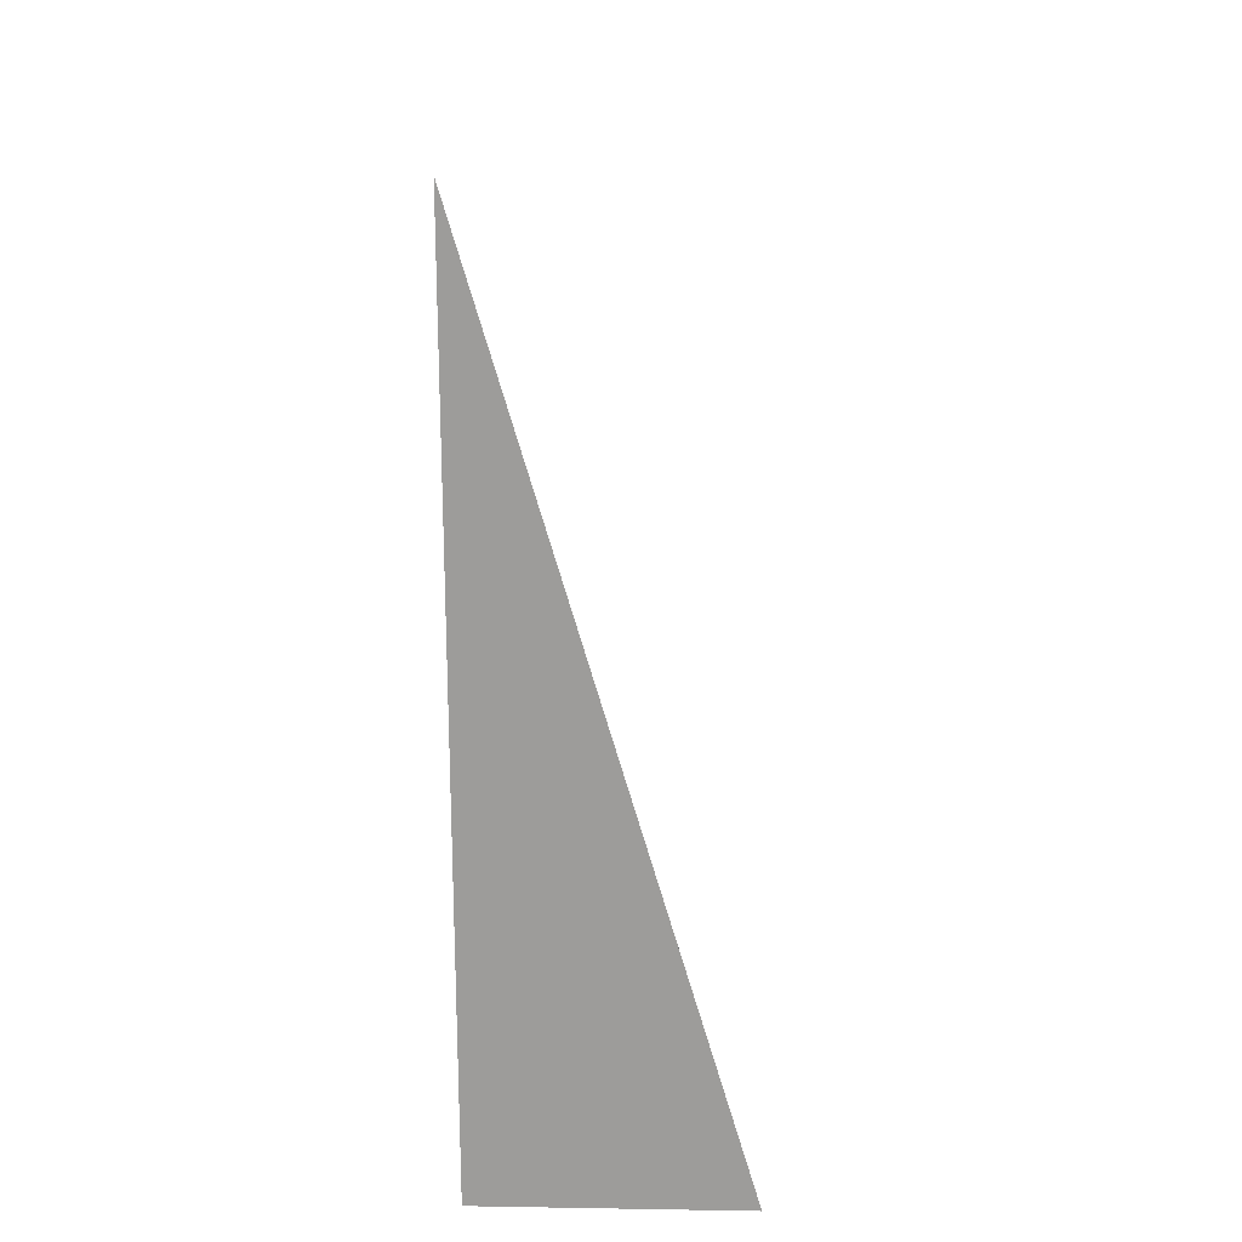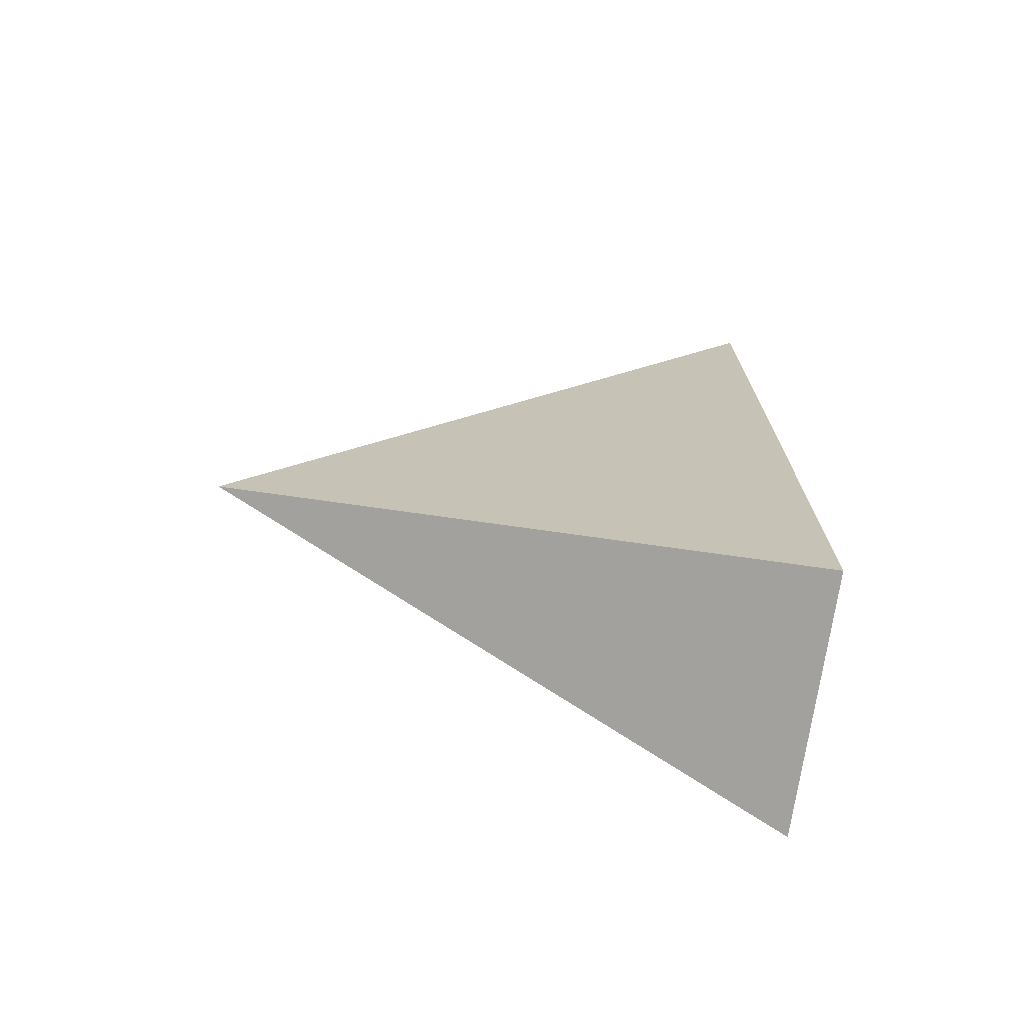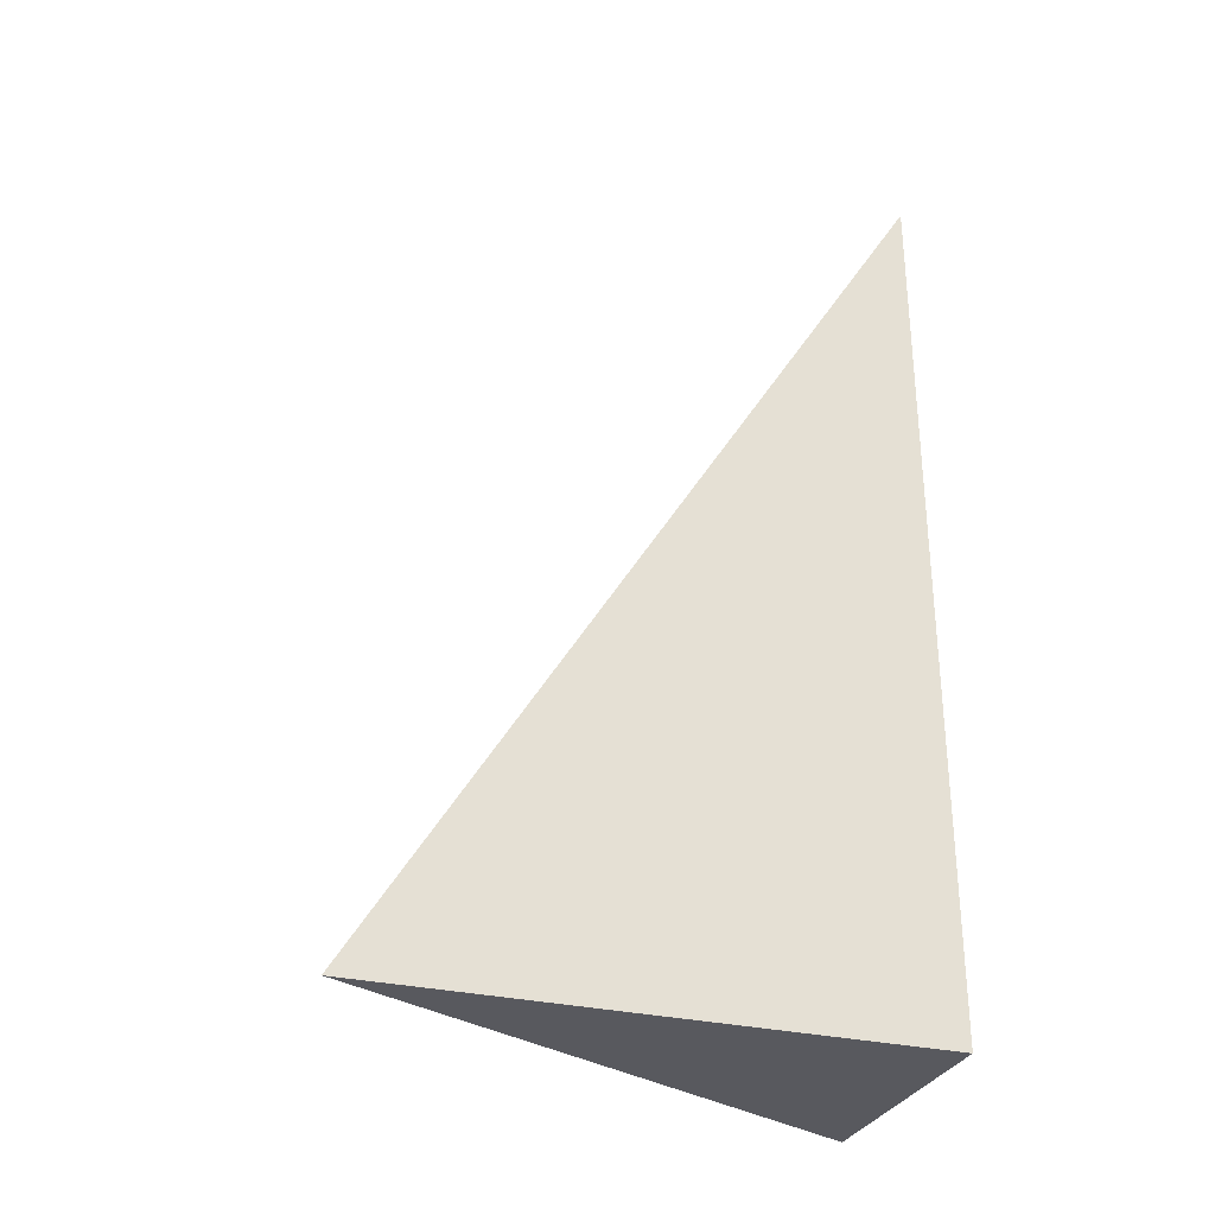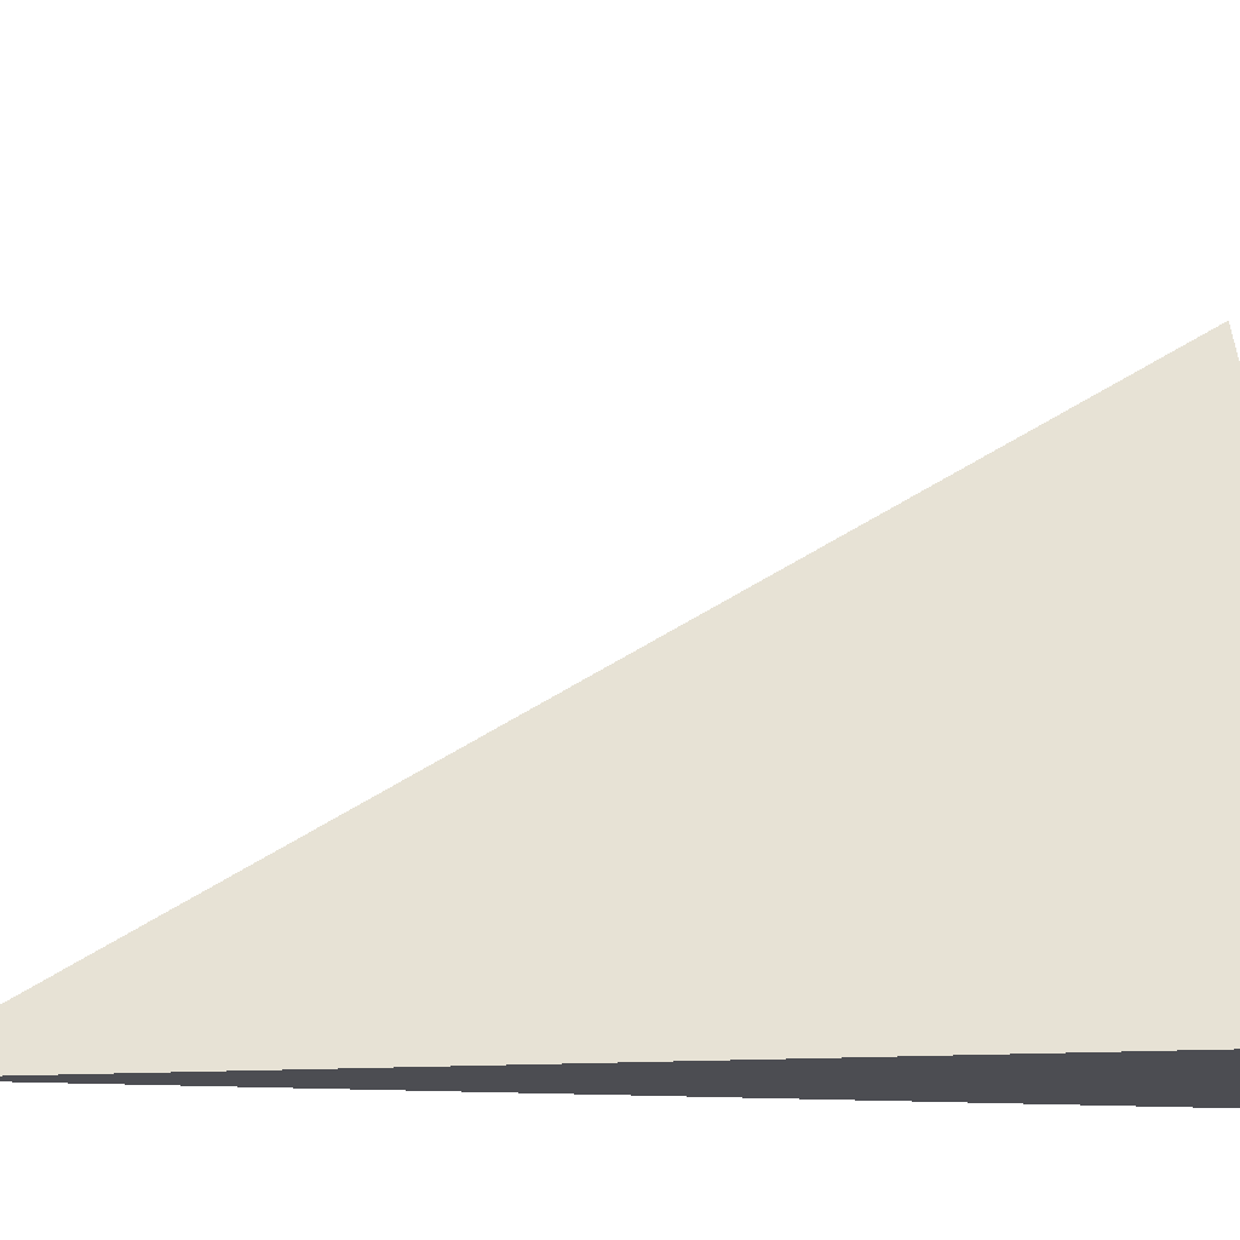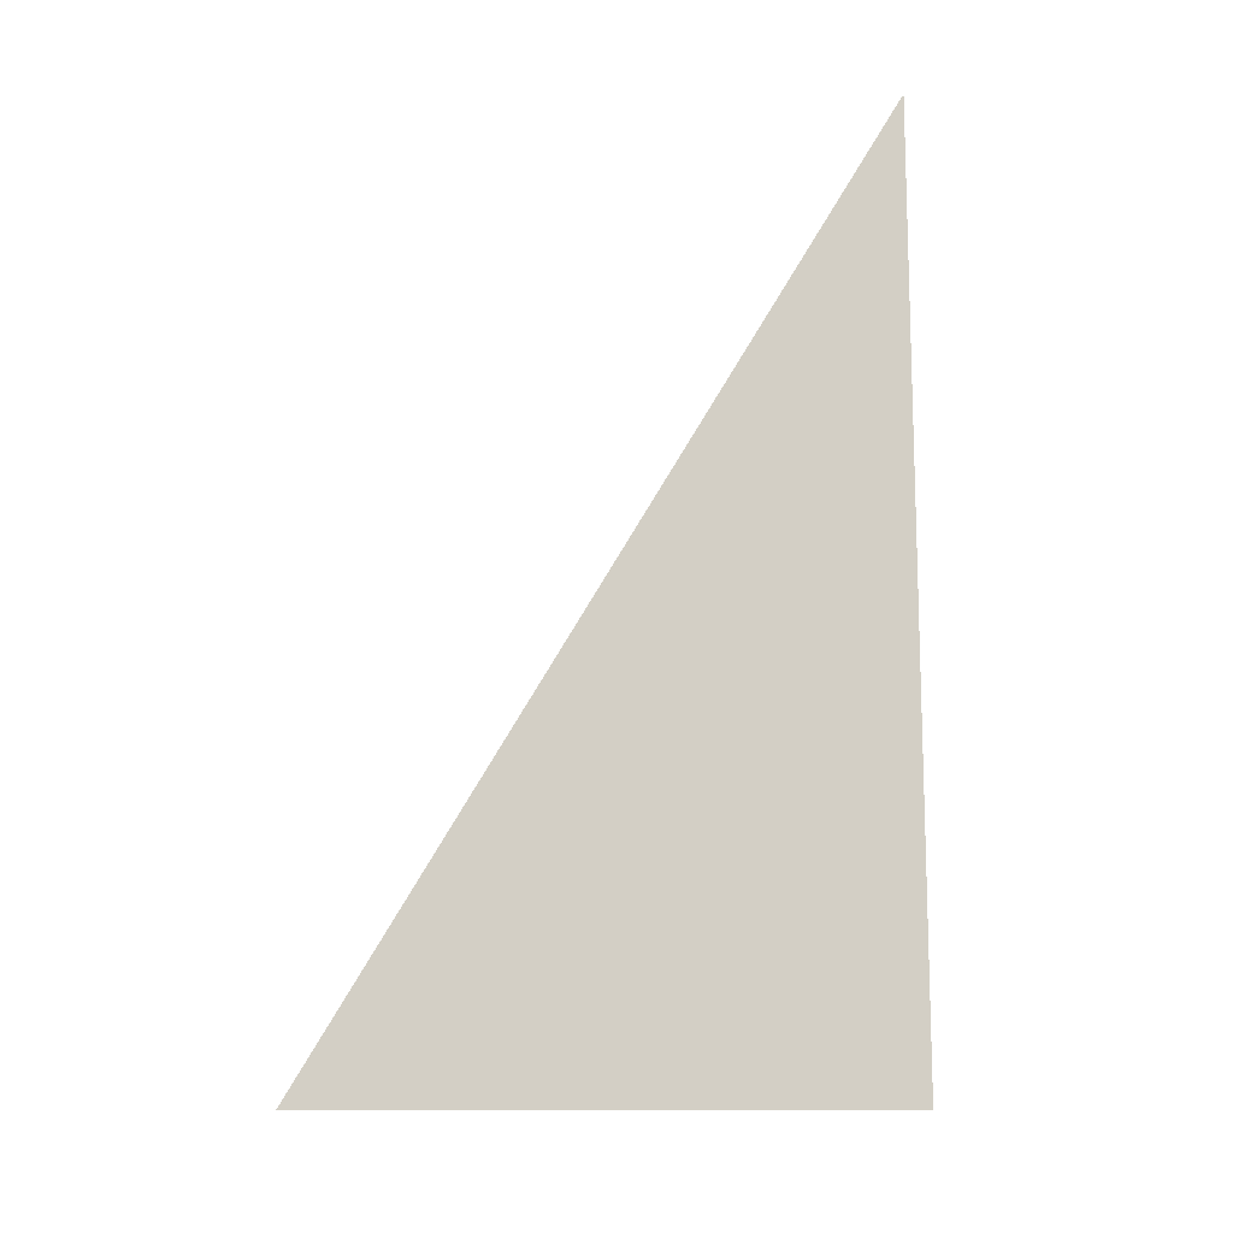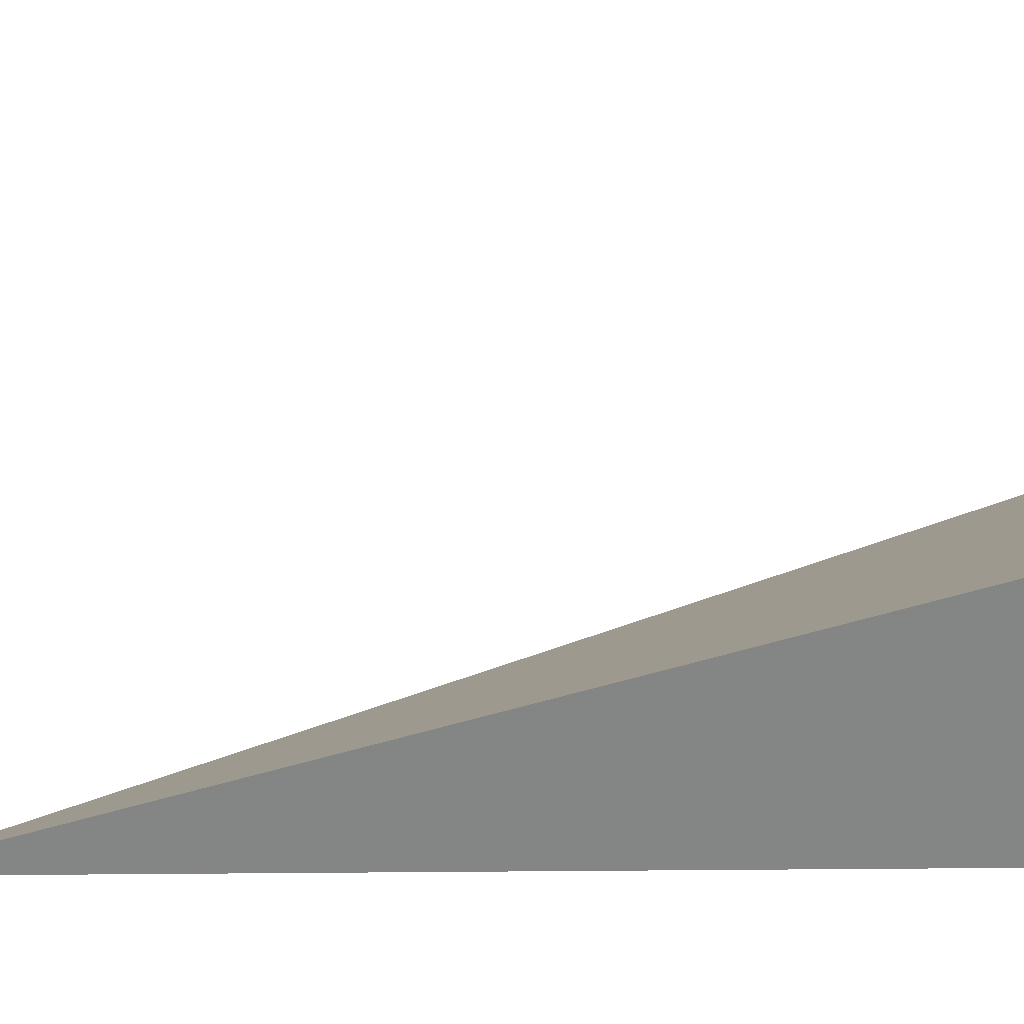
<metadata>
{"format":"obj","ext":"obj","renderer":"f3d","projection":"perspective","resolution":1024,"background":"white","views":[{"elev":19.5,"azim":1.7,"up":"+Z"},{"elev":-72.0,"azim":-98.1,"up":"+Z"},{"elev":-30.3,"azim":-109.0,"up":"+Z"},{"elev":-16.3,"azim":81.6,"up":"+Y"},{"elev":-12.3,"azim":-83.9,"up":"+Z"},{"elev":-61.6,"azim":90.5,"up":"+Y"}]}
</metadata>
<code>
v -0.09533 -0.1993 -0.3251
v 0.286 -0.1993 -0.3251
v -0.09533 0.598 -0.3251
v -0.09533 -0.1993 0.9753
v -0.09533 0.1993 -0.3251
v 0.09533 0.1993 -0.3251
v 0.09533 -0.1993 -0.3251
v 0.09533 -0.1993 0.3251
v -0.09533 -0.1993 0.3251
v -0.09533 0.1993 0.3251
v -0.09533 1.388e-17 -0.3251
v 0 1.388e-17 -0.3251
v 0 -0.1993 -0.3251
v -0.09533 0.3987 -0.3251
v 0 0.3987 -0.3251
v 0 0.1993 -0.3251
v 0.1907 1.388e-17 -0.3251
v 0.1907 -0.1993 -0.3251
v 0.09533 1.388e-17 -0.3251
v 0 -0.1993 2.776e-17
v -0.09533 -0.1993 2.776e-17
v 0.1907 -0.1993 2.776e-17
v 0.09533 -0.1993 2.776e-17
v 0 -0.1993 0.6502
v -0.09533 -0.1993 0.6502
v 0 -0.1993 0.3251
v -0.09533 0.1993 2.776e-17
v -0.09533 0.3987 2.776e-17
v -0.09533 1.388e-17 2.776e-17
v -0.09533 1.388e-17 0.6502
v -0.09533 1.388e-17 0.3251
v 0.09533 1.388e-17 2.776e-17
v 0 0.1993 2.776e-17
v 0 1.388e-17 0.3251
v -0.09533 -0.09967 -0.3251
v -0.04766 -0.09967 -0.3251
v -0.04766 -0.1993 -0.3251
v -0.09533 0.09967 -0.3251
v -0.04766 0.09967 -0.3251
v -0.04766 1.388e-17 -0.3251
v 0.04766 -0.09967 -0.3251
v 0.04766 -0.1993 -0.3251
v 0 -0.09967 -0.3251
v -0.09533 0.299 -0.3251
v -0.04766 0.299 -0.3251
v -0.04766 0.1993 -0.3251
v -0.09533 0.4984 -0.3251
v -0.04766 0.4984 -0.3251
v -0.04766 0.3987 -0.3251
v 0.04766 0.299 -0.3251
v 0.04766 0.1993 -0.3251
v 0 0.299 -0.3251
v 0.143 0.09967 -0.3251
v 0.143 1.388e-17 -0.3251
v 0.09533 0.09967 -0.3251
v 0.2383 -0.09967 -0.3251
v 0.2383 -0.1993 -0.3251
v 0.1907 -0.09967 -0.3251
v 0.143 -0.1993 -0.3251
v 0.09533 -0.09967 -0.3251
v 0.143 -0.09967 -0.3251
v 0 0.09967 -0.3251
v 0.04766 0.09967 -0.3251
v 0.04766 1.388e-17 -0.3251
v -0.04766 -0.1993 -0.1625
v -0.09533 -0.1993 -0.1625
v 0.04766 -0.1993 -0.1625
v 0 -0.1993 -0.1625
v -0.04766 -0.1993 0.1625
v -0.09533 -0.1993 0.1625
v -0.04766 -0.1993 2.776e-17
v 0.143 -0.1993 -0.1625
v 0.09533 -0.1993 -0.1625
v 0.2383 -0.1993 -0.1625
v 0.1907 -0.1993 -0.1625
v 0.143 -0.1993 0.1625
v 0.09533 -0.1993 0.1625
v 0.143 -0.1993 2.776e-17
v 0.04766 -0.1993 0.4876
v 0 -0.1993 0.4876
v 0.04766 -0.1993 0.3251
v -0.04766 -0.1993 0.8127
v -0.09533 -0.1993 0.8127
v -0.04766 -0.1993 0.6502
v -0.09533 -0.1993 0.4876
v -0.04766 -0.1993 0.3251
v -0.04766 -0.1993 0.4876
v 0.04766 -0.1993 2.776e-17
v 0.04766 -0.1993 0.1625
v 0 -0.1993 0.1625
v -0.09533 0.3987 -0.1625
v -0.09533 0.4984 -0.1625
v -0.09533 0.1993 -0.1625
v -0.09533 0.299 -0.1625
v -0.09533 0.1993 0.1625
v -0.09533 0.299 0.1625
v -0.09533 0.299 2.776e-17
v -0.09533 1.388e-17 -0.1625
v -0.09533 0.09967 -0.1625
v -0.09533 -0.09967 -0.1625
v -0.09533 -0.09967 0.1625
v -0.09533 -0.09967 2.776e-17
v -0.09533 -0.09967 0.4876
v -0.09533 -0.09967 0.3251
v -0.09533 -0.09967 0.8127
v -0.09533 -0.09967 0.6502
v -0.09533 0.09967 0.4876
v -0.09533 0.09967 0.3251
v -0.09533 1.388e-17 0.4876
v -0.09533 0.09967 2.776e-17
v -0.09533 1.388e-17 0.1625
v -0.09533 0.09967 0.1625
v 0.1907 -0.09967 -0.1625
v 0.09533 0.09967 -0.1625
v 0.143 1.388e-17 -0.1625
v 0.09533 -0.09967 0.1625
v 0.143 -0.09967 2.776e-17
v 0 0.299 -0.1625
v 0.04766 0.1993 -0.1625
v -0.04766 0.3987 -0.1625
v -0.04766 0.1993 0.1625
v -0.04766 0.299 2.776e-17
v -0.04766 1.388e-17 0.4876
v -0.04766 0.09967 0.3251
v -0.04766 -0.09967 0.6502
v 0.04766 -0.09967 0.3251
v 0 -0.09967 0.4876
v 0.04766 0.09967 2.776e-17
v 0 0.09967 0.1625
v 0.04766 1.388e-17 0.1625
f 1 35 37
f 35 11 36
f 36 13 37
f 35 36 37
f 11 38 40
f 38 5 39
f 39 12 40
f 38 39 40
f 12 41 43
f 41 7 42
f 42 13 43
f 41 42 43
f 11 40 36
f 40 12 43
f 43 13 36
f 40 43 36
f 5 44 46
f 44 14 45
f 45 16 46
f 44 45 46
f 14 47 49
f 47 3 48
f 48 15 49
f 47 48 49
f 15 50 52
f 50 6 51
f 51 16 52
f 50 51 52
f 14 49 45
f 49 15 52
f 52 16 45
f 49 52 45
f 6 53 55
f 53 17 54
f 54 19 55
f 53 54 55
f 17 56 58
f 56 2 57
f 57 18 58
f 56 57 58
f 18 59 61
f 59 7 60
f 60 19 61
f 59 60 61
f 17 58 54
f 58 18 61
f 61 19 54
f 58 61 54
f 5 46 39
f 46 16 62
f 62 12 39
f 46 62 39
f 16 51 63
f 51 6 55
f 55 19 63
f 51 55 63
f 19 60 64
f 60 7 41
f 41 12 64
f 60 41 64
f 16 63 62
f 63 19 64
f 64 12 62
f 63 64 62
f 1 37 66
f 37 13 65
f 65 21 66
f 37 65 66
f 13 42 68
f 42 7 67
f 67 20 68
f 42 67 68
f 20 69 71
f 69 9 70
f 70 21 71
f 69 70 71
f 13 68 65
f 68 20 71
f 71 21 65
f 68 71 65
f 7 59 73
f 59 18 72
f 72 23 73
f 59 72 73
f 18 57 75
f 57 2 74
f 74 22 75
f 57 74 75
f 22 76 78
f 76 8 77
f 77 23 78
f 76 77 78
f 18 75 72
f 75 22 78
f 78 23 72
f 75 78 72
f 8 79 81
f 79 24 80
f 80 26 81
f 79 80 81
f 24 82 84
f 82 4 83
f 83 25 84
f 82 83 84
f 25 85 87
f 85 9 86
f 86 26 87
f 85 86 87
f 24 84 80
f 84 25 87
f 87 26 80
f 84 87 80
f 7 73 67
f 73 23 88
f 88 20 67
f 73 88 67
f 23 77 89
f 77 8 81
f 81 26 89
f 77 81 89
f 26 86 90
f 86 9 69
f 69 20 90
f 86 69 90
f 23 89 88
f 89 26 90
f 90 20 88
f 89 90 88
f 3 47 92
f 47 14 91
f 91 28 92
f 47 91 92
f 14 44 94
f 44 5 93
f 93 27 94
f 44 93 94
f 27 95 97
f 95 10 96
f 96 28 97
f 95 96 97
f 14 94 91
f 94 27 97
f 97 28 91
f 94 97 91
f 5 38 99
f 38 11 98
f 98 29 99
f 38 98 99
f 11 35 100
f 35 1 66
f 66 21 100
f 35 66 100
f 21 70 102
f 70 9 101
f 101 29 102
f 70 101 102
f 11 100 98
f 100 21 102
f 102 29 98
f 100 102 98
f 9 85 104
f 85 25 103
f 103 31 104
f 85 103 104
f 25 83 106
f 83 4 105
f 105 30 106
f 83 105 106
f 30 107 109
f 107 10 108
f 108 31 109
f 107 108 109
f 25 106 103
f 106 30 109
f 109 31 103
f 106 109 103
f 5 99 93
f 99 29 110
f 110 27 93
f 99 110 93
f 29 101 111
f 101 9 104
f 104 31 111
f 101 104 111
f 31 108 112
f 108 10 95
f 95 27 112
f 108 95 112
f 29 111 110
f 111 31 112
f 112 27 110
f 111 112 110
f 2 56 74
f 56 17 113
f 113 22 74
f 56 113 74
f 17 53 115
f 53 6 114
f 114 32 115
f 53 114 115
f 32 116 117
f 116 8 76
f 76 22 117
f 116 76 117
f 17 115 113
f 115 32 117
f 117 22 113
f 115 117 113
f 6 50 119
f 50 15 118
f 118 33 119
f 50 118 119
f 15 48 120
f 48 3 92
f 92 28 120
f 48 92 120
f 28 96 122
f 96 10 121
f 121 33 122
f 96 121 122
f 15 120 118
f 120 28 122
f 122 33 118
f 120 122 118
f 10 107 124
f 107 30 123
f 123 34 124
f 107 123 124
f 30 105 125
f 105 4 82
f 82 24 125
f 105 82 125
f 24 79 127
f 79 8 126
f 126 34 127
f 79 126 127
f 30 125 123
f 125 24 127
f 127 34 123
f 125 127 123
f 6 119 114
f 119 33 128
f 128 32 114
f 119 128 114
f 33 121 129
f 121 10 124
f 124 34 129
f 121 124 129
f 34 126 130
f 126 8 116
f 116 32 130
f 126 116 130
f 33 129 128
f 129 34 130
f 130 32 128
f 129 130 128

</code>
